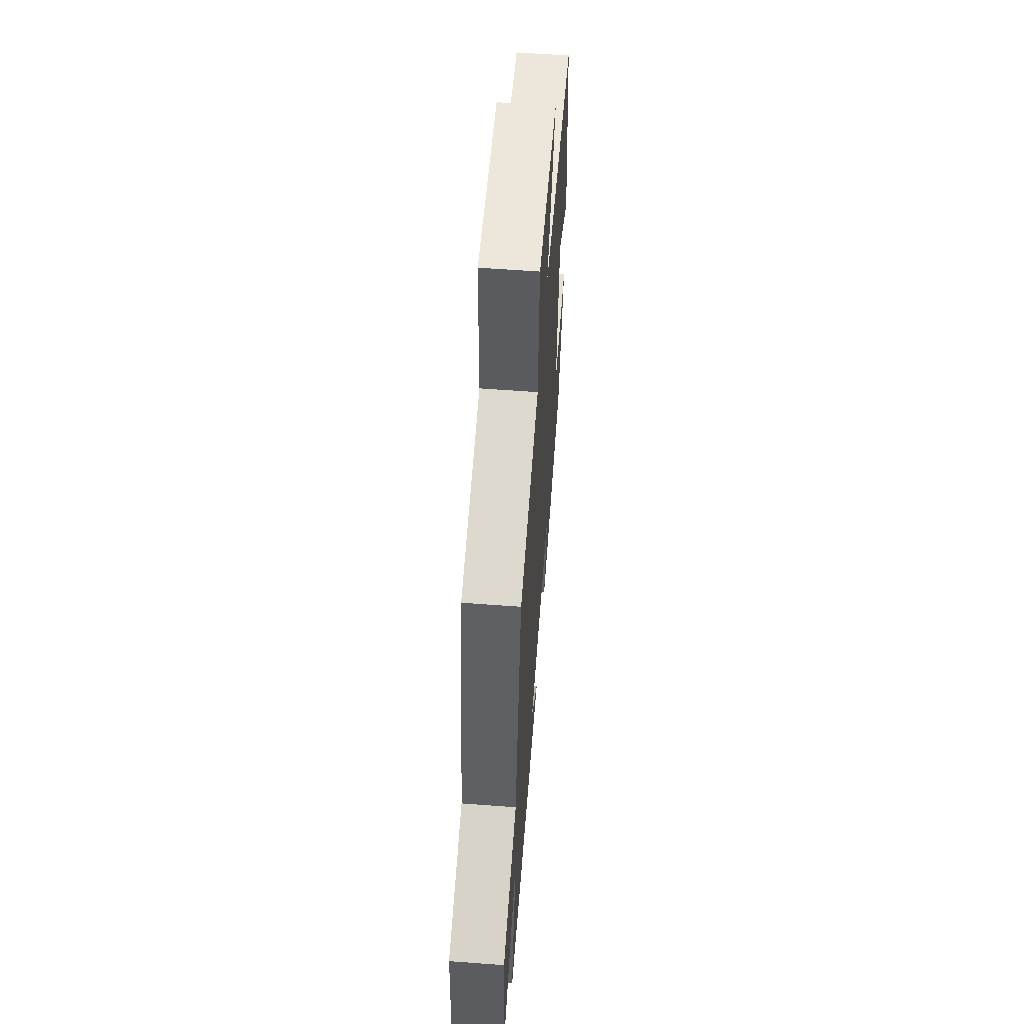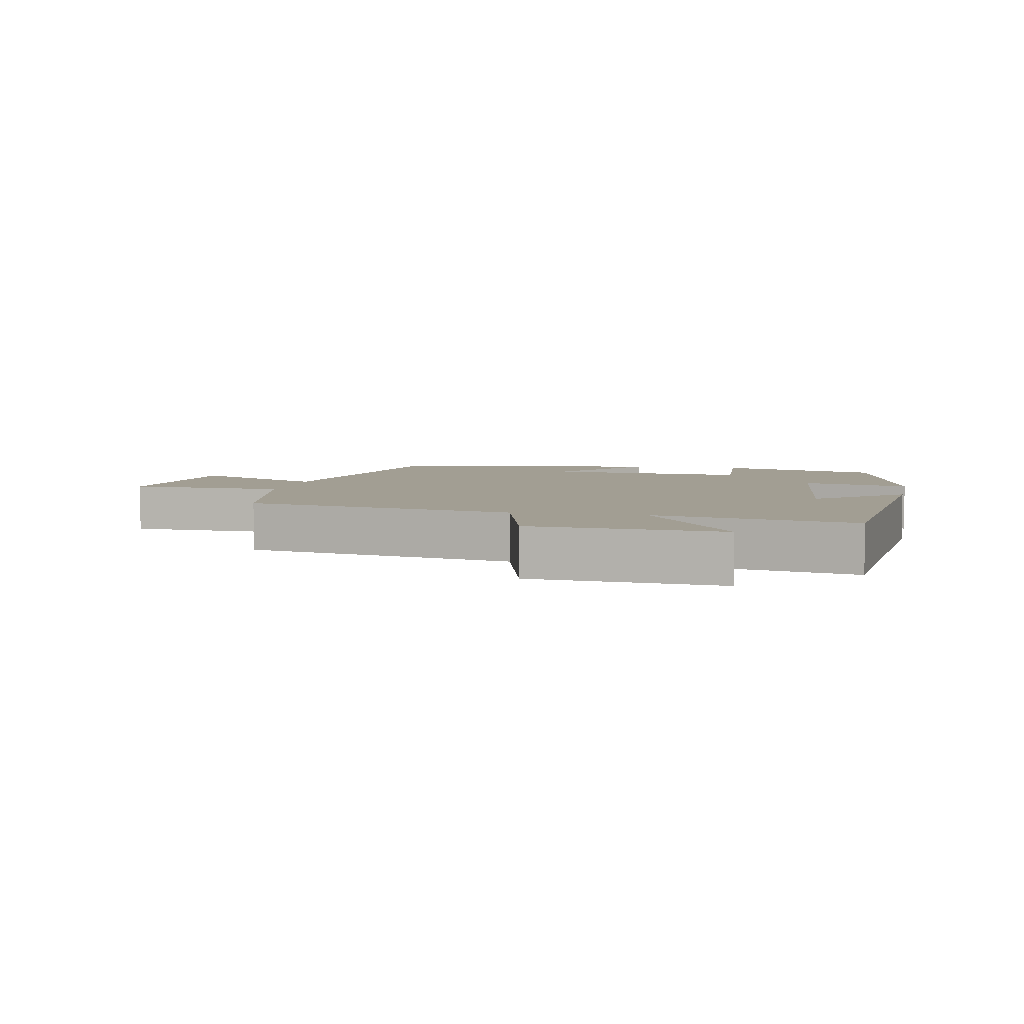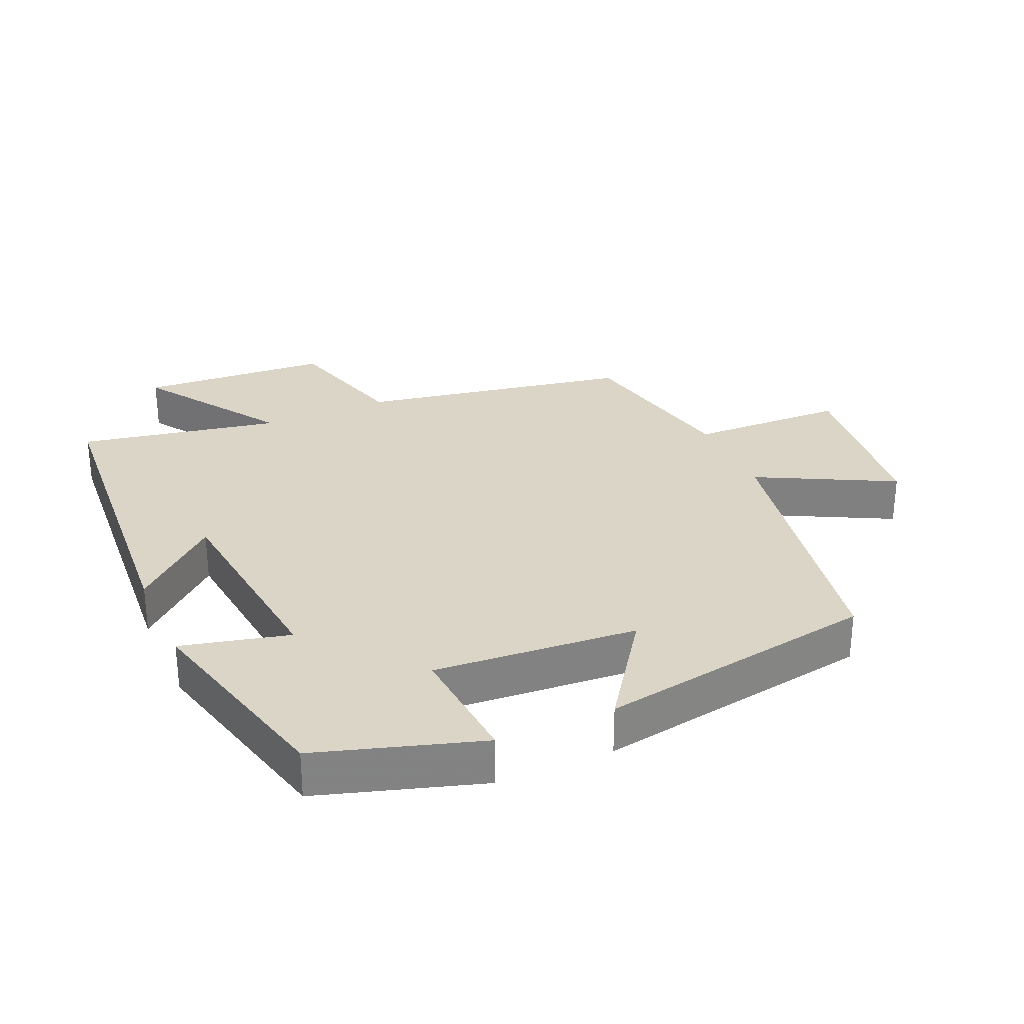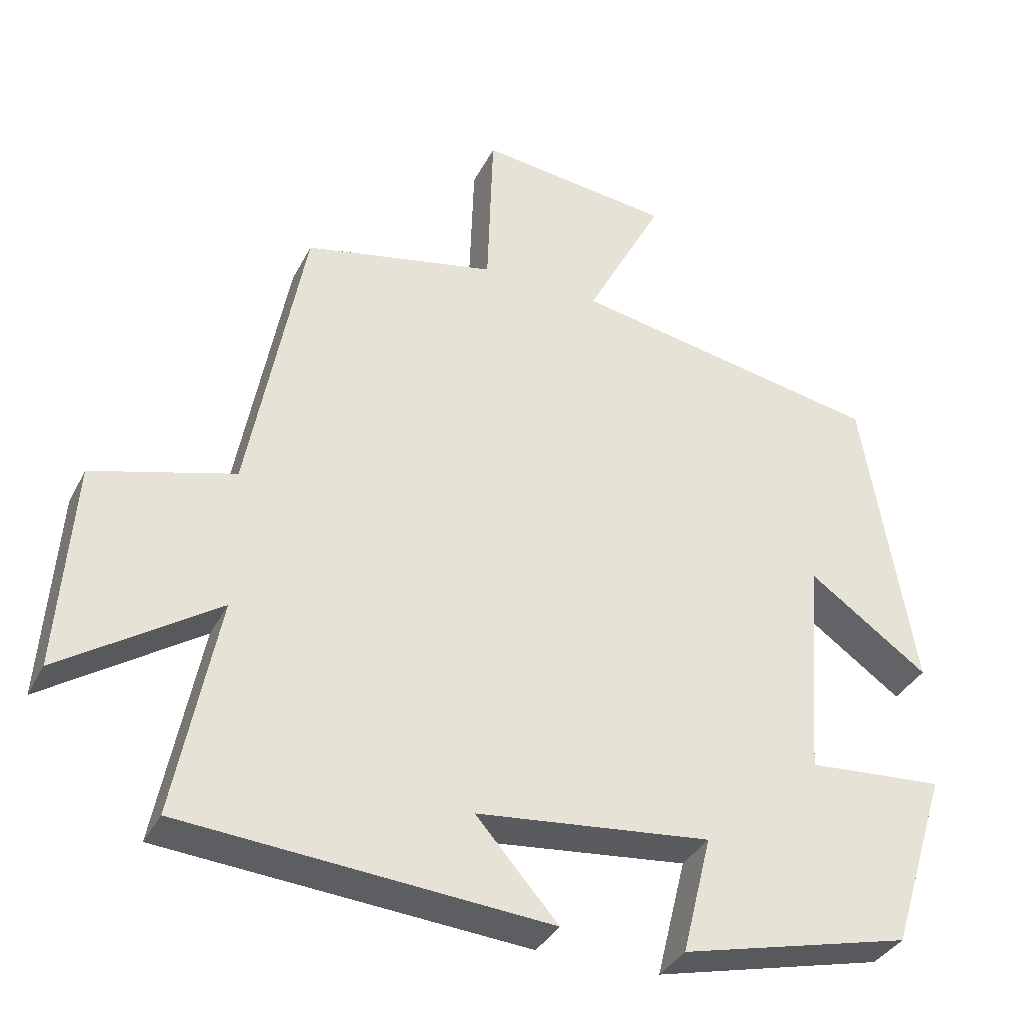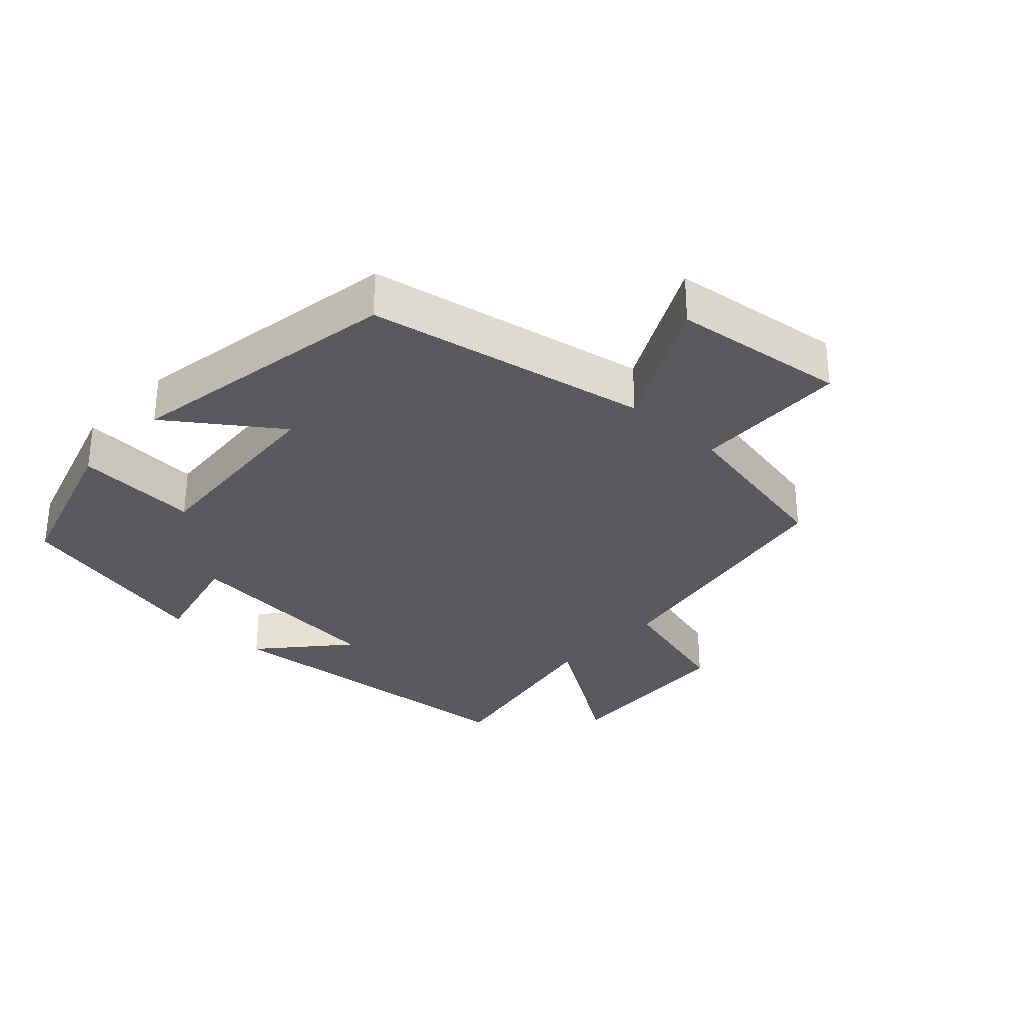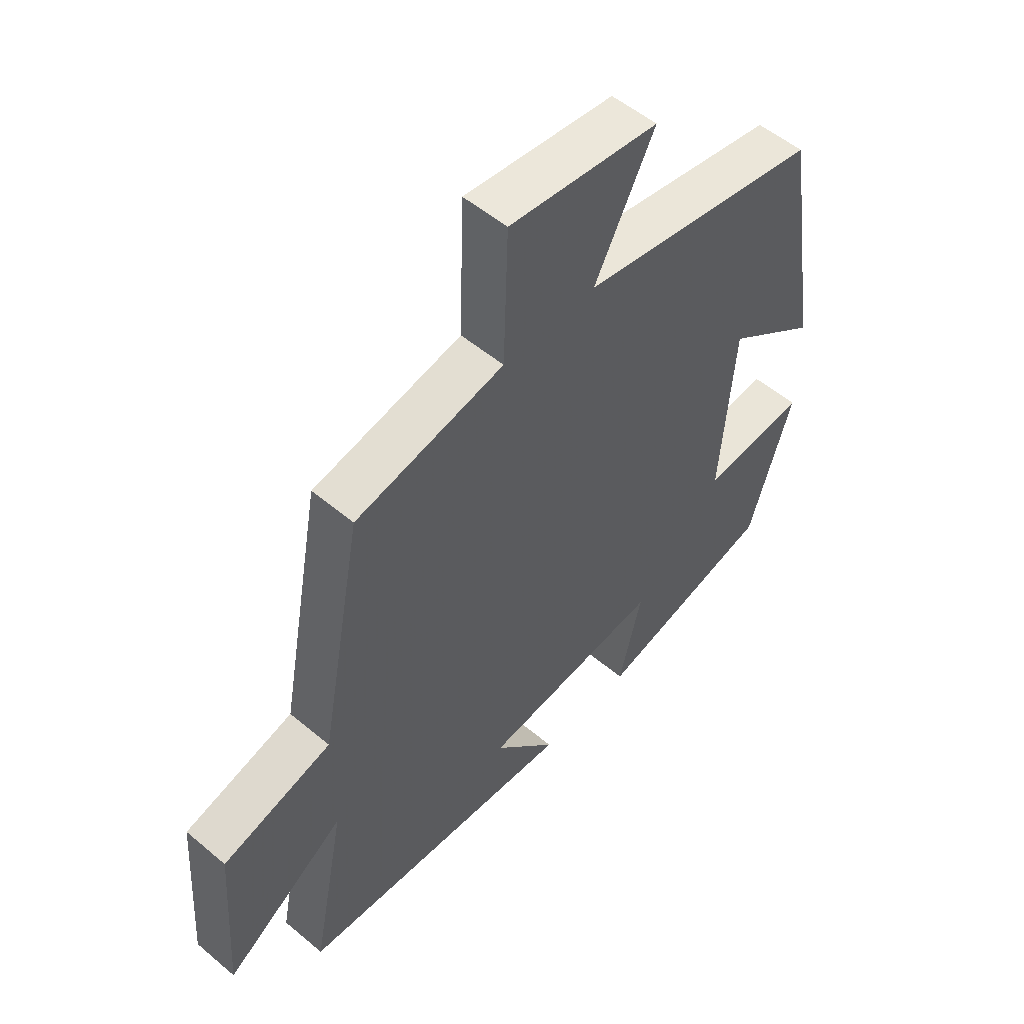
<metadata>
{"format":"obj","ext":"obj","renderer":"f3d","projection":"perspective","resolution":1024,"background":"white","views":[{"elev":59.8,"azim":94.4,"up":"+Z"},{"elev":5.1,"azim":101.8,"up":"+Y"},{"elev":29.5,"azim":-114.0,"up":"+Y"},{"elev":-35.6,"azim":155.9,"up":"+Z"},{"elev":-30.5,"azim":-42.9,"up":"+Y"},{"elev":53.4,"azim":131.9,"up":"+Z"}]}
</metadata>
<code>
v 0.559 0.07 -0.461
v 0.06 0.07 -0.5
v 0.172 0.07 -0.372
v -0.148 0.07 -0.338
v -0.108 0.07 -0.5
v -0.423 0.07 -0.422
v -0.5 0.07 -0.177
v -0.313 0.07 -0.191
v -0.337 0.07 0.115
v -0.5 0.07 -0.001
v -0.431 0.07 0.42
v -0.005 0.07 0.5
v -0.111 0.07 0.703
v 0.153 0.07 0.735
v 0.161 0.07 0.5
v 0.424 0.07 0.446
v 0.5 0.07 0.039
v 0.694 0.07 -0.015
v 0.714 0.07 -0.301
v 0.5 0.07 -0.159
v 0.559 0 -0.461
v 0.06 0 -0.5
v 0.172 0 -0.372
v -0.148 0 -0.338
v -0.108 0 -0.5
v -0.423 0 -0.422
v -0.5 0 -0.177
v -0.313 0 -0.191
v -0.337 0 0.115
v -0.5 0 -0.001
v -0.431 0 0.42
v -0.005 0 0.5
v -0.111 0 0.703
v 0.153 0 0.735
v 0.161 0 0.5
v 0.424 0 0.446
v 0.5 0 0.039
v 0.694 0 -0.015
v 0.714 0 -0.301
v 0.5 0 -0.159
f 17 18 19 20
f 15 16 17 20
f 15 20 1
f 12 13 14 15
f 11 12 15
f 10 11 15
f 9 10 15
f 8 9 15 1
f 6 7 8
f 5 6 8
f 4 5 8
f 3 4 8
f 3 8 1
f 1 2 3
f 40 39 38 37
f 40 37 36 35
f 21 40 35
f 35 34 33 32
f 35 32 31
f 35 31 30
f 35 30 29
f 21 35 29 28
f 28 27 26
f 28 26 25
f 28 25 24
f 28 24 23
f 21 28 23
f 23 22 21
f 1 21 22 2
f 2 22 23 3
f 3 23 24 4
f 4 24 25 5
f 5 25 26 6
f 6 26 27 7
f 7 27 28 8
f 8 28 29 9
f 9 29 30 10
f 10 30 31 11
f 11 31 32 12
f 12 32 33 13
f 13 33 34 14
f 14 34 35 15
f 15 35 36 16
f 16 36 37 17
f 17 37 38 18
f 18 38 39 19
f 19 39 40 20
f 20 40 21 1

</code>
